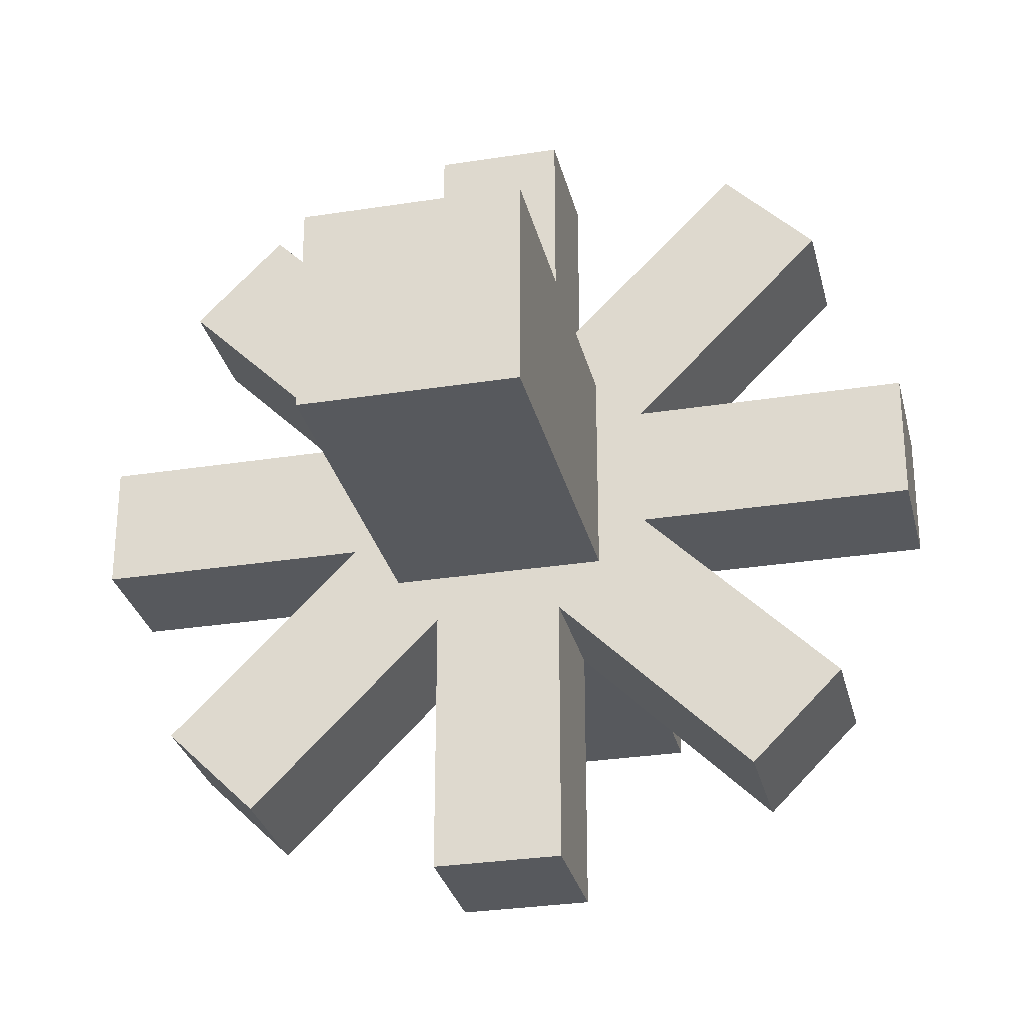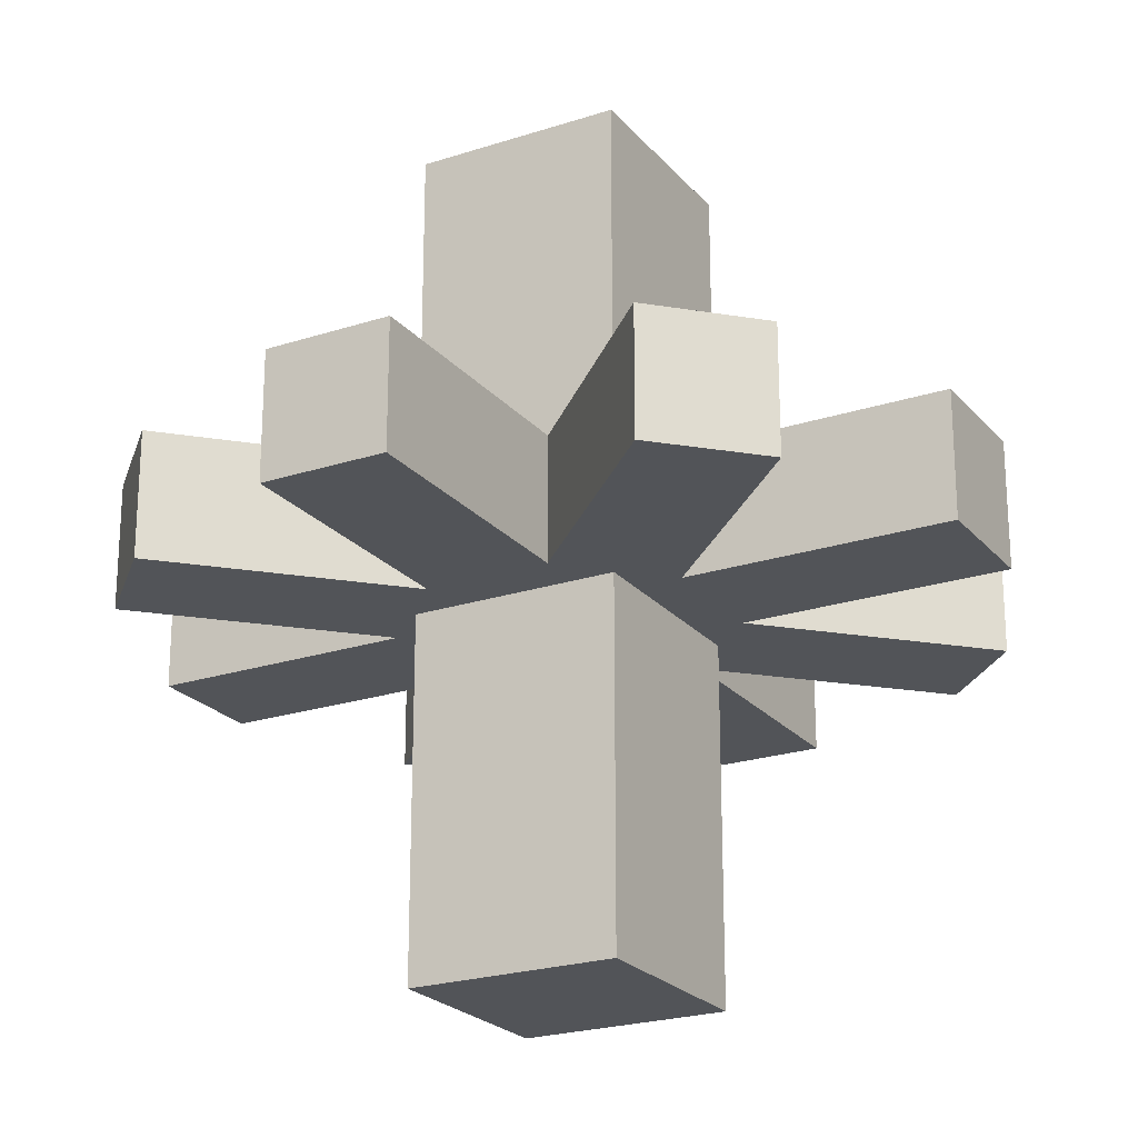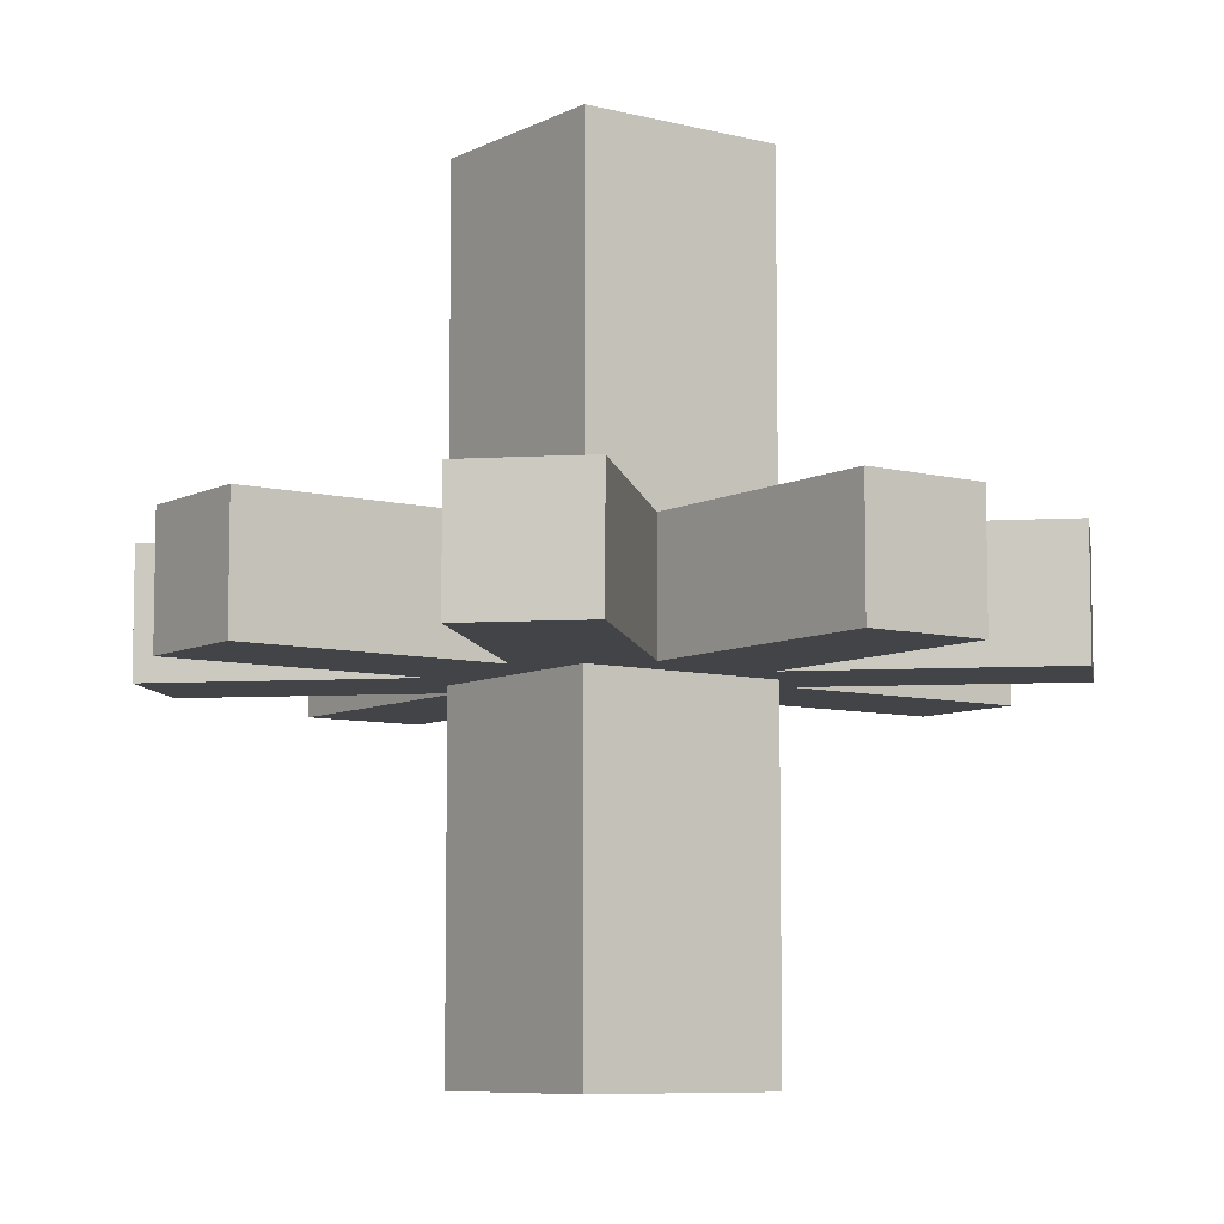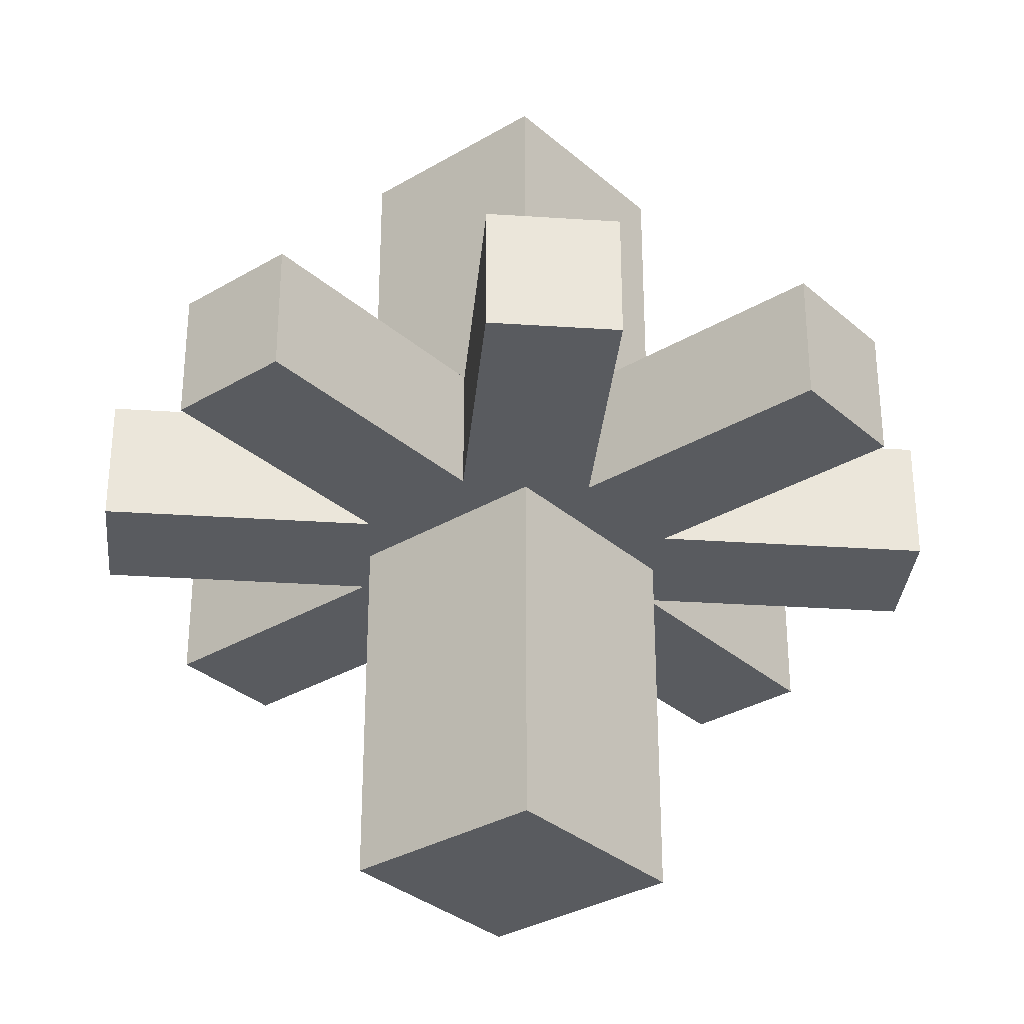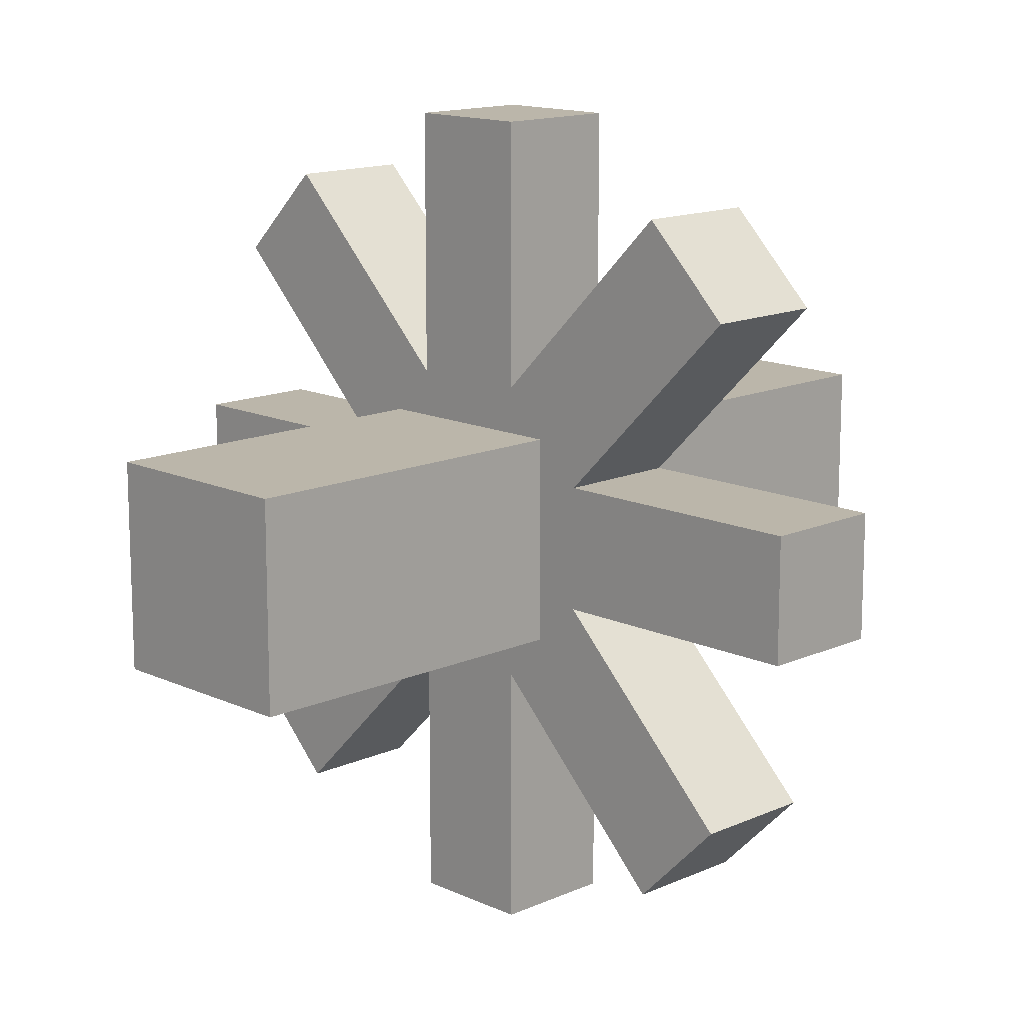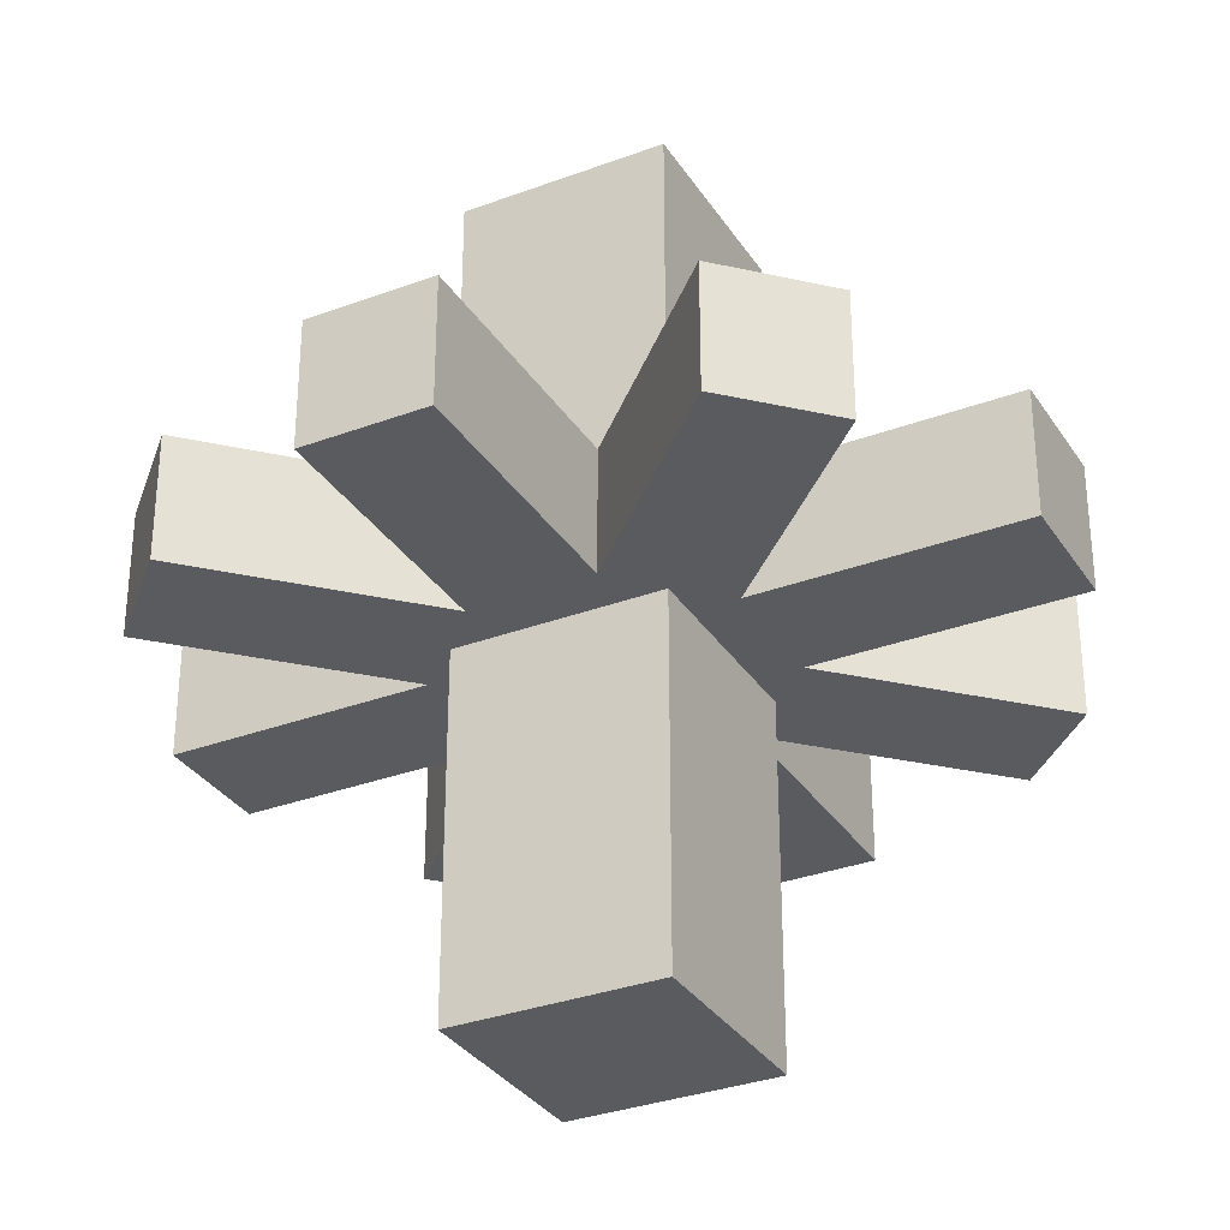
<metadata>
{"format":"obj","ext":"obj","renderer":"f3d","projection":"perspective","resolution":1024,"background":"white","views":[{"elev":-29.4,"azim":-166.9,"up":"+Y"},{"elev":-22.8,"azim":29.2,"up":"+Z"},{"elev":-7.7,"azim":-35.8,"up":"+Z"},{"elev":-32.2,"azim":129.7,"up":"+Z"},{"elev":14.1,"azim":45.5,"up":"+Y"},{"elev":-32.2,"azim":27.6,"up":"+Z"}]}
</metadata>
<code>
o Cube
v 1 1 -1
v 1 -1 -1
v 1 1 1
v 1 -1 1
v -1 1 -1
v -1 -1 -1
v -1 1 1
v -1 -1 1
f 1 5 7 3
f 4 3 7 8
f 8 7 5 6
f 6 2 4 8
f 2 1 3 4
f 6 5 1 2
o cogWheel
v 2.4 -16 -2.4
v -2.4 -16 -2.4
v 2.4 -5.794 -2.4
v 4 -4 -2.4
v 13.01 -9.617 -2.4
v 9.617 -13.01 -2.4
v 5.794 -2.4 -2.4
v 5.794 2.4 -2.4
v -2.4 -5.794 -2.4
v -4 -4 -2.4
v -5.794 -2.4 -2.4
v -4 4 -2.4
v -9.617 -13.01 -2.4
v -13.01 -9.617 -2.4
v 16 2.4 -2.4
v 16 -2.4 -2.4
v 4 4 -2.4
v 13.01 9.617 -2.4
v 9.617 13.01 -2.4
v 2.4 5.794 -2.4
v -2.4 5.794 -2.4
v 2.4 16 -2.4
v -5.794 2.4 -2.4
v -13.01 9.617 -2.4
v -9.617 13.01 -2.4
v -16 -2.4 -2.4
v -16 2.4 -2.4
v -2.4 16 -2.4
v 16 -2.4 2.4
v 16 2.4 2.4
v 2.4 16 2.4
v -2.4 16 2.4
v 2.4 5.794 2.4
v 4 4 2.4
v 13.01 9.617 2.4
v 9.617 13.01 2.4
v 5.794 2.4 2.4
v 5.794 -2.4 2.4
v -2.4 5.794 2.4
v -4 4 2.4
v -5.794 2.4 2.4
v -4 -4 2.4
v -9.617 13.01 2.4
v -13.01 9.617 2.4
v 4 -4 2.4
v 13.01 -9.617 2.4
v 9.617 -13.01 2.4
v 2.4 -5.794 2.4
v -2.4 -5.794 2.4
v 2.4 -16 2.4
v -5.794 -2.4 2.4
v -13.01 -9.617 2.4
v -9.617 -13.01 2.4
v -16 2.4 2.4
v -16 -2.4 2.4
v -2.4 -16 2.4
v 4 -4 16
v 4 4 16
v 4 4 -16
v 4 -4 -16
v -4 4 16
v -4 -4 16
v -4 -4 -16
v -4 4 -16
f 9 10 11
f 12 13 14
f 15 12 16
f 13 12 15
f 11 12 14
f 17 11 10
f 17 12 11
f 17 18 12
f 18 19 20
f 21 18 17
f 22 18 21
f 18 22 19
f 15 23 24
f 23 15 16
f 25 26 16
f 25 16 12
f 26 25 27
f 25 28 27
f 28 29 30
f 25 29 28
f 20 29 25
f 31 20 19
f 32 20 31
f 20 33 29
f 20 32 33
f 34 31 19
f 31 34 35
f 30 29 36
f 37 23 38
f 23 37 24
f 39 40 41
f 42 43 44
f 45 42 46
f 43 42 45
f 41 42 44
f 47 41 40
f 47 42 41
f 47 48 42
f 48 49 50
f 51 48 47
f 52 48 51
f 48 52 49
f 45 37 38
f 37 45 46
f 53 54 46
f 53 46 42
f 54 53 55
f 53 56 55
f 56 57 58
f 53 57 56
f 50 57 53
f 59 50 49
f 60 50 59
f 50 61 57
f 50 60 61
f 62 59 49
f 59 62 63
f 58 57 64
f 23 45 38
f 45 23 16
f 15 37 46
f 37 15 24
f 34 59 63
f 59 34 19
f 55 13 54
f 13 55 14
f 13 46 54
f 46 13 15
f 14 56 11
f 56 14 55
f 10 58 64
f 58 10 9
f 10 57 17
f 57 10 64
f 58 11 56
f 11 58 9
f 21 60 22
f 60 21 61
f 19 60 59
f 60 19 22
f 61 17 57
f 17 61 21
f 34 62 35
f 62 34 63
f 31 62 49
f 62 31 35
f 32 51 33
f 51 32 52
f 47 33 51
f 33 47 29
f 32 49 52
f 49 32 31
f 30 40 39
f 40 30 36
f 29 40 36
f 40 29 47
f 41 30 39
f 30 41 28
f 43 27 44
f 27 43 26
f 28 44 27
f 44 28 41
f 16 43 45
f 43 16 26
f 65 42 66
f 42 65 53
f 12 67 25
f 67 12 68
f 69 65 66
f 65 69 70
f 71 67 68
f 67 71 72
f 50 69 48
f 69 50 70
f 71 20 72
f 20 71 18
f 42 69 66
f 69 42 48
f 67 20 25
f 20 67 72
f 50 65 70
f 65 50 53
f 71 12 18
f 12 71 68

</code>
